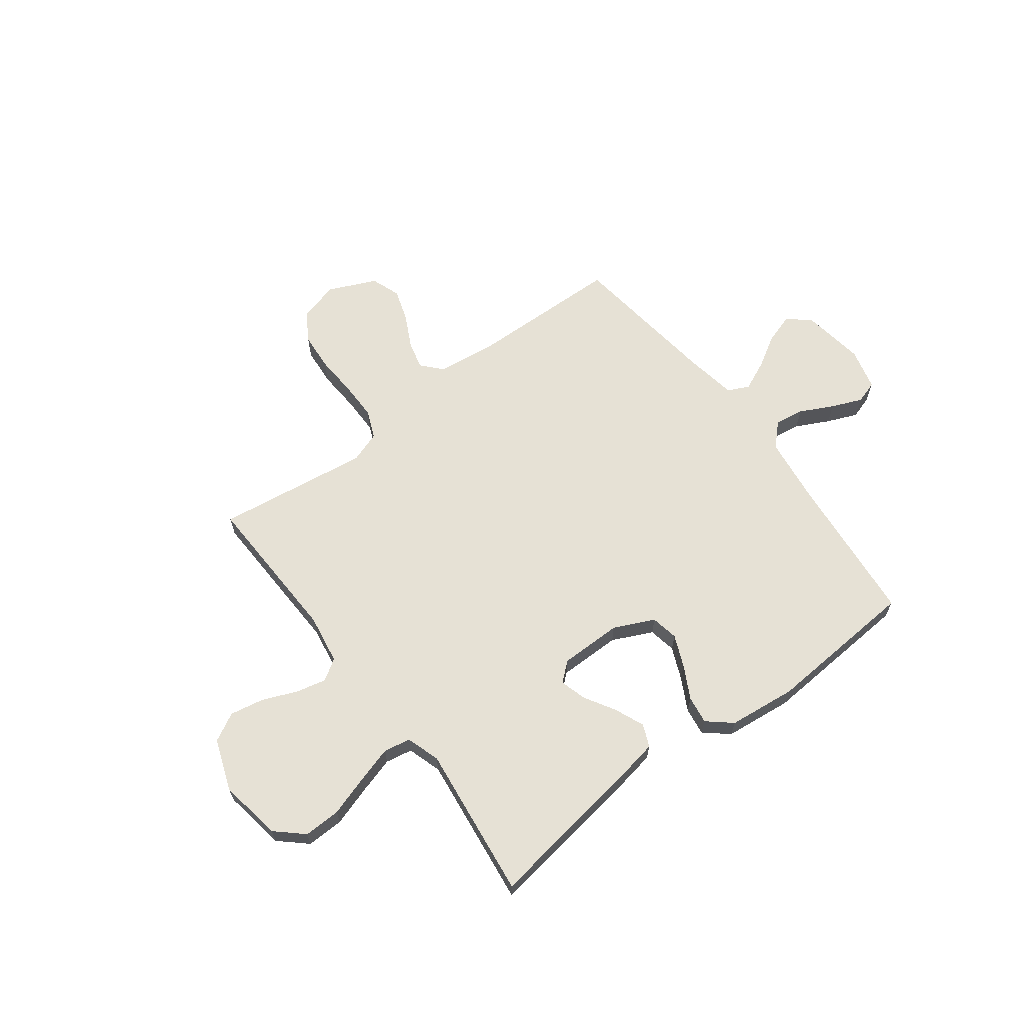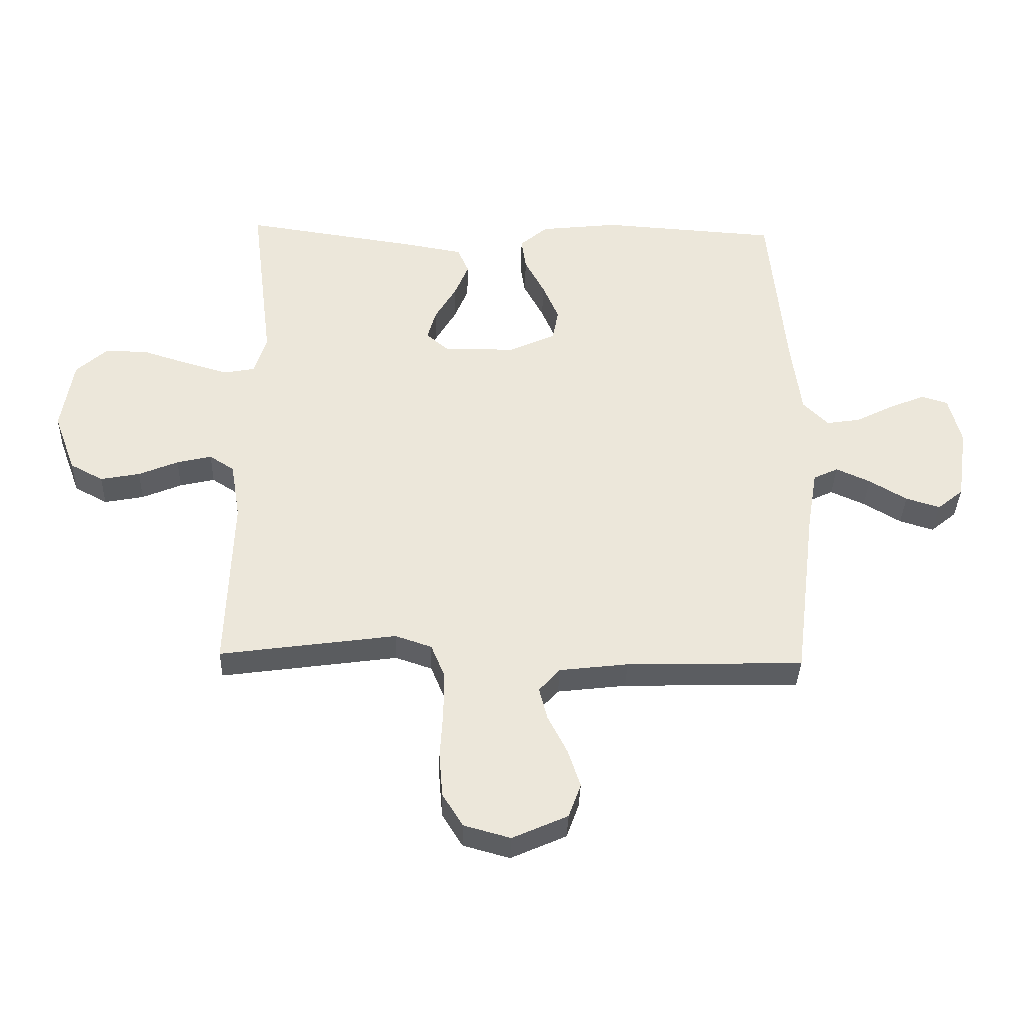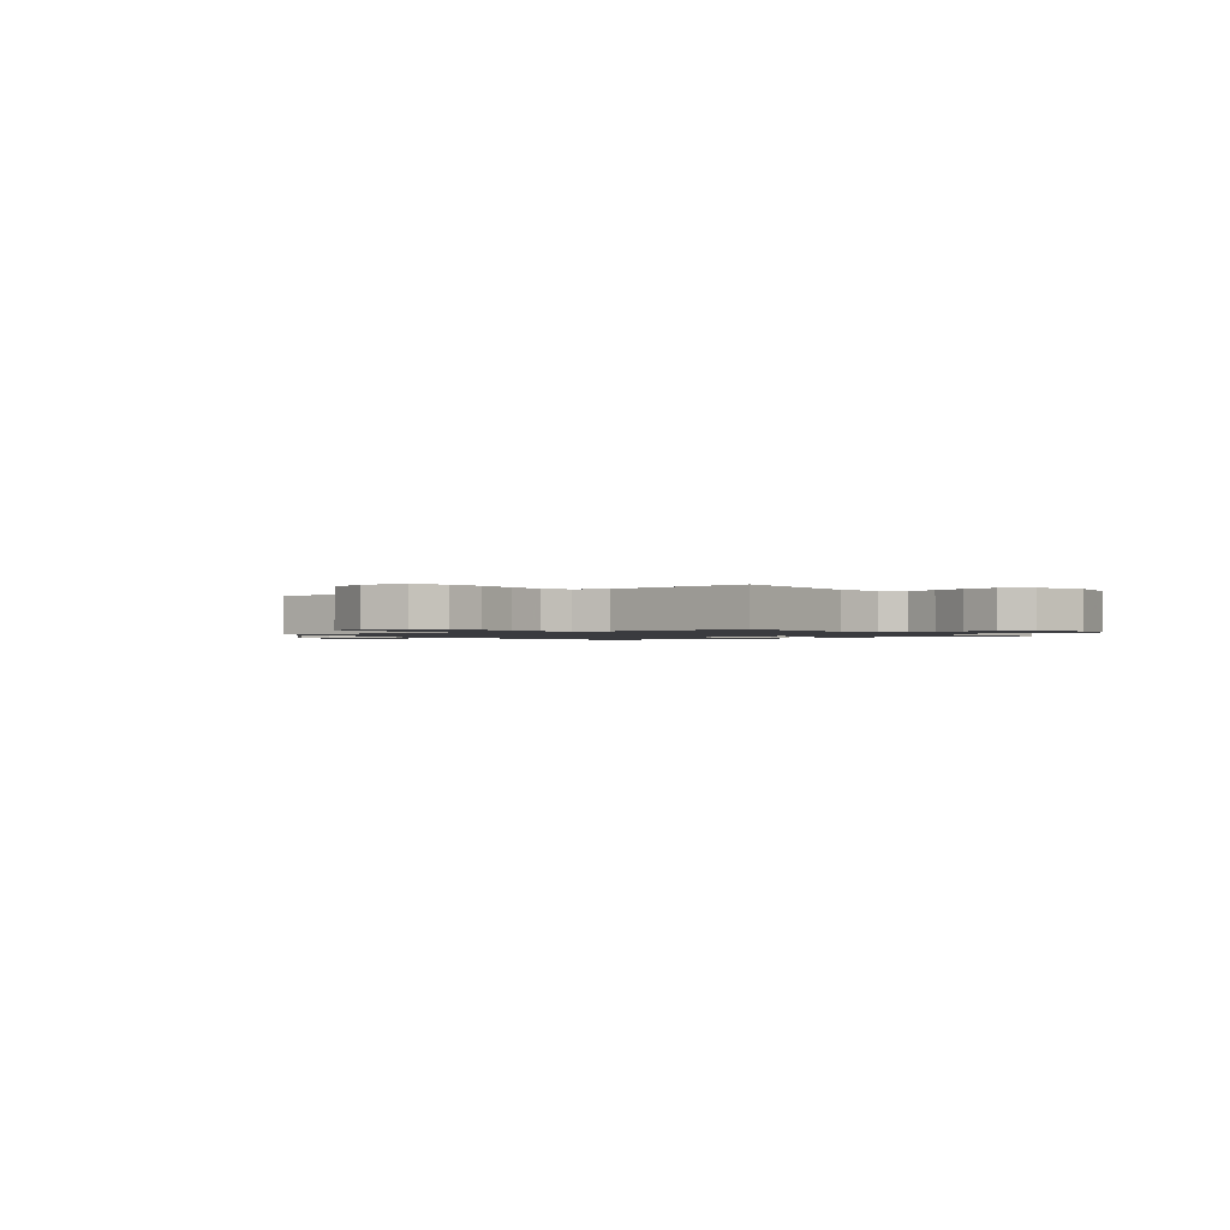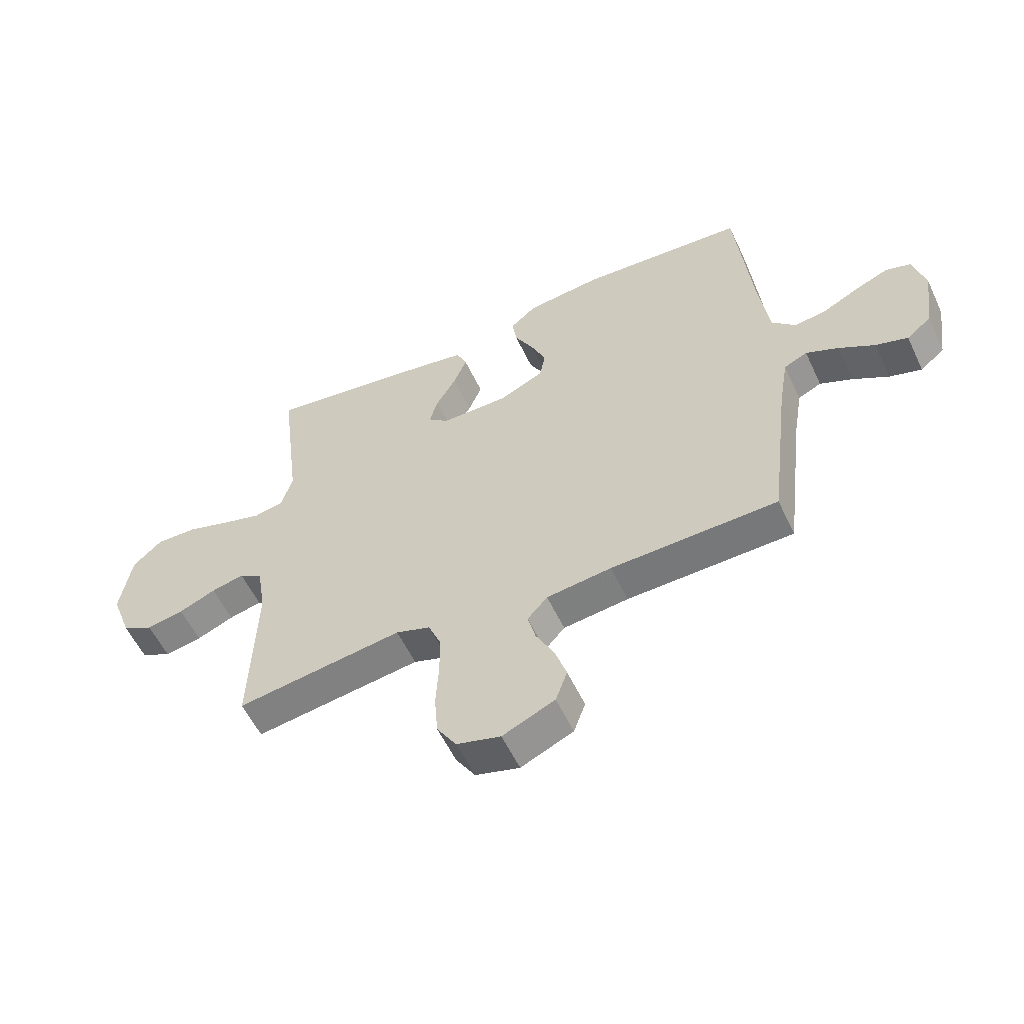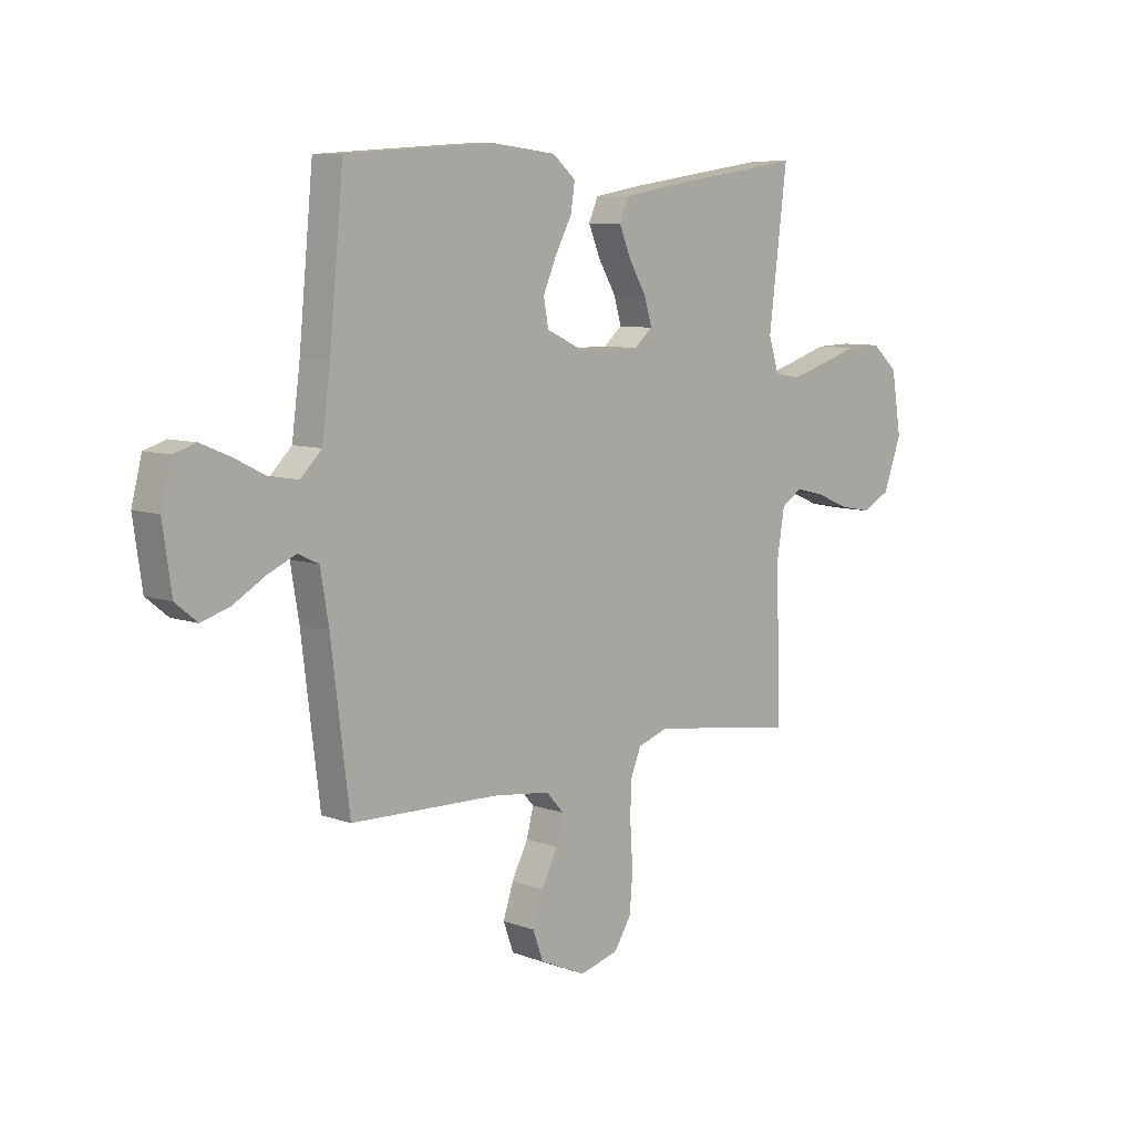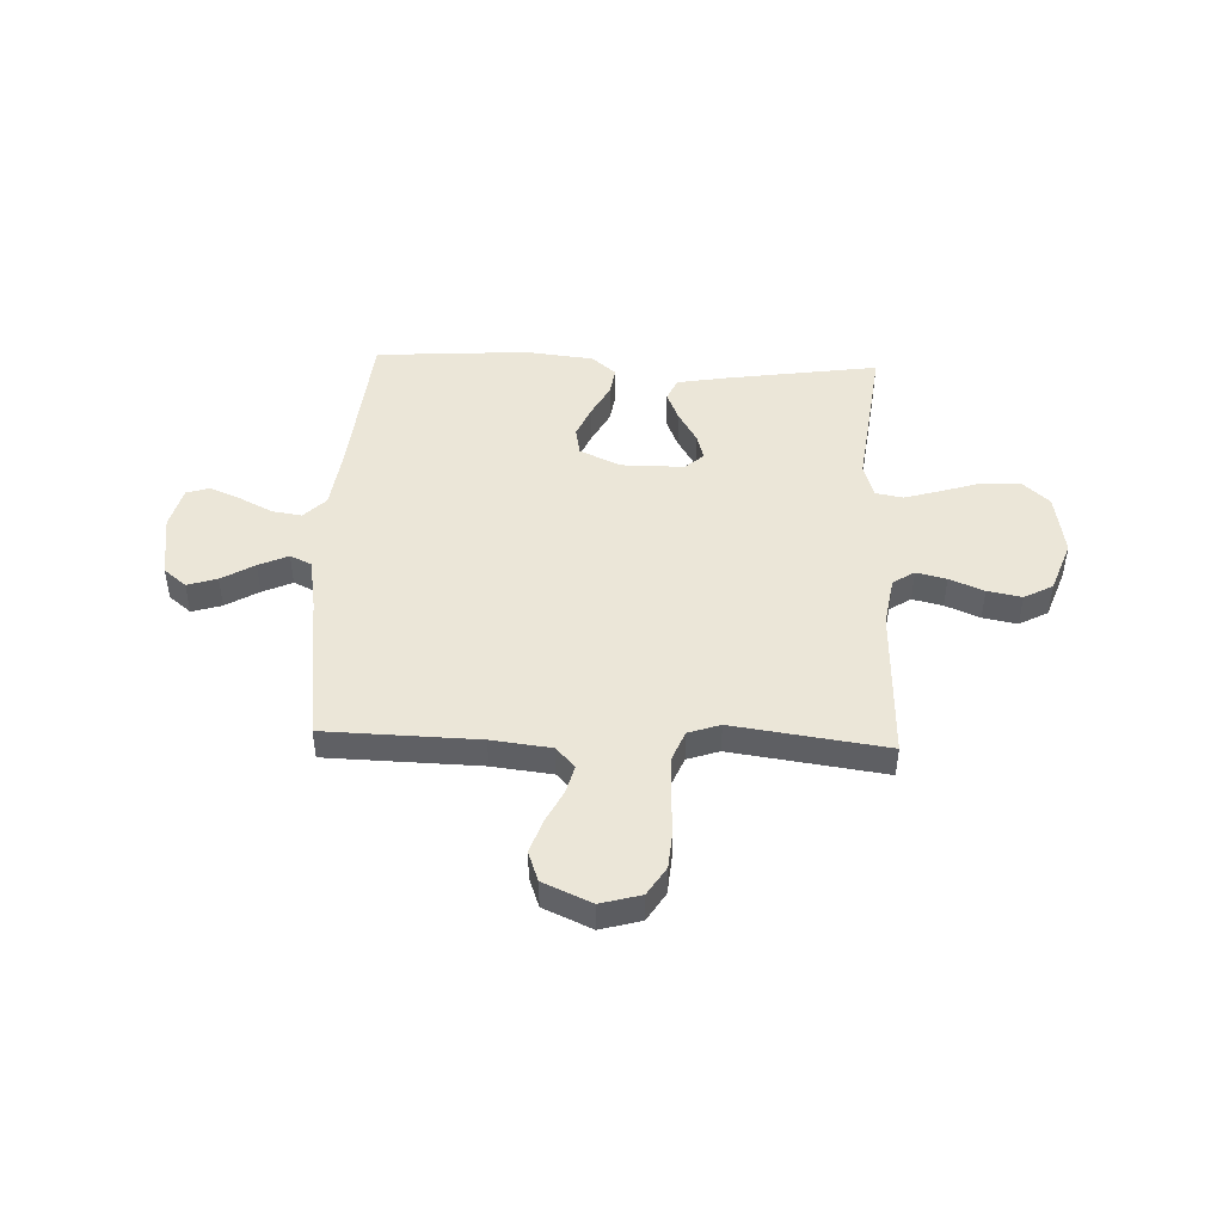
<metadata>
{"format":"obj","ext":"obj","renderer":"f3d","projection":"perspective","resolution":1024,"background":"white","views":[{"elev":64.5,"azim":-37.1,"up":"+Y"},{"elev":-36.1,"azim":-1.7,"up":"+Z"},{"elev":-1.3,"azim":-144.2,"up":"+Y"},{"elev":-56.6,"azim":25.1,"up":"+Z"},{"elev":8.2,"azim":134.9,"up":"+Z"},{"elev":46.1,"azim":-177.7,"up":"+Y"}]}
</metadata>
<code>
v 0.5 0.07 -0.5
v 0.2 0.07 -0.508
v 0.083 0.07 -0.522
v 0.047 0.07 -0.562
v 0.061 0.07 -0.617
v 0.094 0.07 -0.682
v 0.115 0.07 -0.746
v 0.094 0.07 -0.804
v 0 0.07 -0.846
v -0.079 0.07 -0.824
v -0.114 0.07 -0.768
v -0.12 0.07 -0.693
v -0.115 0.07 -0.61
v -0.115 0.07 -0.535
v -0.138 0.07 -0.479
v -0.2 0.07 -0.458
v -0.5 0.07 -0.5
v -0.49 0.07 -0.2
v -0.506 0.07 -0.103
v -0.548 0.07 -0.076
v -0.607 0.07 -0.09
v -0.674 0.07 -0.118
v -0.741 0.07 -0.131
v -0.797 0.07 -0.101
v -0.834 0.07 0
v -0.814 0.07 0.123
v -0.761 0.07 0.171
v -0.688 0.07 0.169
v -0.609 0.07 0.144
v -0.537 0.07 0.123
v -0.484 0.07 0.133
v -0.463 0.07 0.2
v -0.5 0.07 0.5
v -0.2 0.07 0.456
v -0.104 0.07 0.439
v -0.085 0.07 0.395
v -0.109 0.07 0.337
v -0.145 0.07 0.276
v -0.16 0.07 0.224
v -0.123 0.07 0.192
v 0 0.07 0.192
v 0.079 0.07 0.229
v 0.089 0.07 0.283
v 0.062 0.07 0.346
v 0.028 0.07 0.41
v 0.02 0.07 0.465
v 0.067 0.07 0.505
v 0.2 0.07 0.52
v 0.5 0.07 0.5
v 0.529 0.07 0.2
v 0.546 0.07 0.072
v 0.589 0.07 0.029
v 0.647 0.07 0.038
v 0.712 0.07 0.071
v 0.772 0.07 0.096
v 0.817 0.07 0.082
v 0.838 0.07 0
v 0.82 0.07 -0.125
v 0.776 0.07 -0.161
v 0.718 0.07 -0.143
v 0.654 0.07 -0.105
v 0.596 0.07 -0.079
v 0.554 0.07 -0.099
v 0.537 0.07 -0.2
v 0.5 0 -0.5
v 0.2 0 -0.508
v 0.083 0 -0.522
v 0.047 0 -0.562
v 0.061 0 -0.617
v 0.094 0 -0.682
v 0.115 0 -0.746
v 0.094 0 -0.804
v 0 0 -0.846
v -0.079 0 -0.824
v -0.114 0 -0.768
v -0.12 0 -0.693
v -0.115 0 -0.61
v -0.115 0 -0.535
v -0.138 0 -0.479
v -0.2 0 -0.458
v -0.5 0 -0.5
v -0.49 0 -0.2
v -0.506 0 -0.103
v -0.548 0 -0.076
v -0.607 0 -0.09
v -0.674 0 -0.118
v -0.741 0 -0.131
v -0.797 0 -0.101
v -0.834 0 0
v -0.814 0 0.123
v -0.761 0 0.171
v -0.688 0 0.169
v -0.609 0 0.144
v -0.537 0 0.123
v -0.484 0 0.133
v -0.463 0 0.2
v -0.5 0 0.5
v -0.2 0 0.456
v -0.104 0 0.439
v -0.085 0 0.395
v -0.109 0 0.337
v -0.145 0 0.276
v -0.16 0 0.224
v -0.123 0 0.192
v 0 0 0.192
v 0.079 0 0.229
v 0.089 0 0.283
v 0.062 0 0.346
v 0.028 0 0.41
v 0.02 0 0.465
v 0.067 0 0.505
v 0.2 0 0.52
v 0.5 0 0.5
v 0.529 0 0.2
v 0.546 0 0.072
v 0.589 0 0.029
v 0.647 0 0.038
v 0.712 0 0.071
v 0.772 0 0.096
v 0.817 0 0.082
v 0.838 0 0
v 0.82 0 -0.125
v 0.776 0 -0.161
v 0.718 0 -0.143
v 0.654 0 -0.105
v 0.596 0 -0.079
v 0.554 0 -0.099
v 0.537 0 -0.2
f 58 59 60 61
f 58 61 62
f 57 58 62
f 56 57 62
f 53 54 55 56
f 53 56 62 63
f 47 48 49 50
f 47 50 51
f 44 45 46 47
f 43 44 47 51
f 42 43 51 52
f 35 36 37 38
f 35 38 39
f 32 33 34 35
f 31 32 35 39
f 26 27 28 29
f 26 29 30
f 25 26 30
f 24 25 30 31
f 21 22 23 24
f 20 21 24 31
f 16 17 18
f 15 16 18 19
f 10 11 12 13
f 10 13 14
f 9 10 14
f 8 9 14
f 5 6 7 8
f 4 5 8 14
f 3 4 14 15
f 64 1 2
f 63 64 2 3
f 52 53 63 3
f 41 42 52 3
f 20 31 39 40
f 19 20 40 41
f 3 15 19 41
f 125 124 123 122
f 126 125 122
f 126 122 121
f 126 121 120
f 120 119 118 117
f 127 126 120 117
f 114 113 112 111
f 115 114 111
f 111 110 109 108
f 115 111 108 107
f 116 115 107 106
f 102 101 100 99
f 103 102 99
f 99 98 97 96
f 103 99 96 95
f 93 92 91 90
f 94 93 90
f 94 90 89
f 95 94 89 88
f 88 87 86 85
f 95 88 85 84
f 82 81 80
f 83 82 80 79
f 77 76 75 74
f 78 77 74
f 78 74 73
f 78 73 72
f 72 71 70 69
f 78 72 69 68
f 79 78 68 67
f 66 65 128
f 67 66 128 127
f 67 127 117 116
f 67 116 106 105
f 104 103 95 84
f 105 104 84 83
f 105 83 79 67
f 1 65 66 2
f 2 66 67 3
f 3 67 68 4
f 4 68 69 5
f 5 69 70 6
f 6 70 71 7
f 7 71 72 8
f 8 72 73 9
f 9 73 74 10
f 10 74 75 11
f 11 75 76 12
f 12 76 77 13
f 13 77 78 14
f 14 78 79 15
f 15 79 80 16
f 16 80 81 17
f 17 81 82 18
f 18 82 83 19
f 19 83 84 20
f 20 84 85 21
f 21 85 86 22
f 22 86 87 23
f 23 87 88 24
f 24 88 89 25
f 25 89 90 26
f 26 90 91 27
f 27 91 92 28
f 28 92 93 29
f 29 93 94 30
f 30 94 95 31
f 31 95 96 32
f 32 96 97 33
f 33 97 98 34
f 34 98 99 35
f 35 99 100 36
f 36 100 101 37
f 37 101 102 38
f 38 102 103 39
f 39 103 104 40
f 40 104 105 41
f 41 105 106 42
f 42 106 107 43
f 43 107 108 44
f 44 108 109 45
f 45 109 110 46
f 46 110 111 47
f 47 111 112 48
f 48 112 113 49
f 49 113 114 50
f 50 114 115 51
f 51 115 116 52
f 52 116 117 53
f 53 117 118 54
f 54 118 119 55
f 55 119 120 56
f 56 120 121 57
f 57 121 122 58
f 58 122 123 59
f 59 123 124 60
f 60 124 125 61
f 61 125 126 62
f 62 126 127 63
f 63 127 128 64
f 64 128 65 1

</code>
